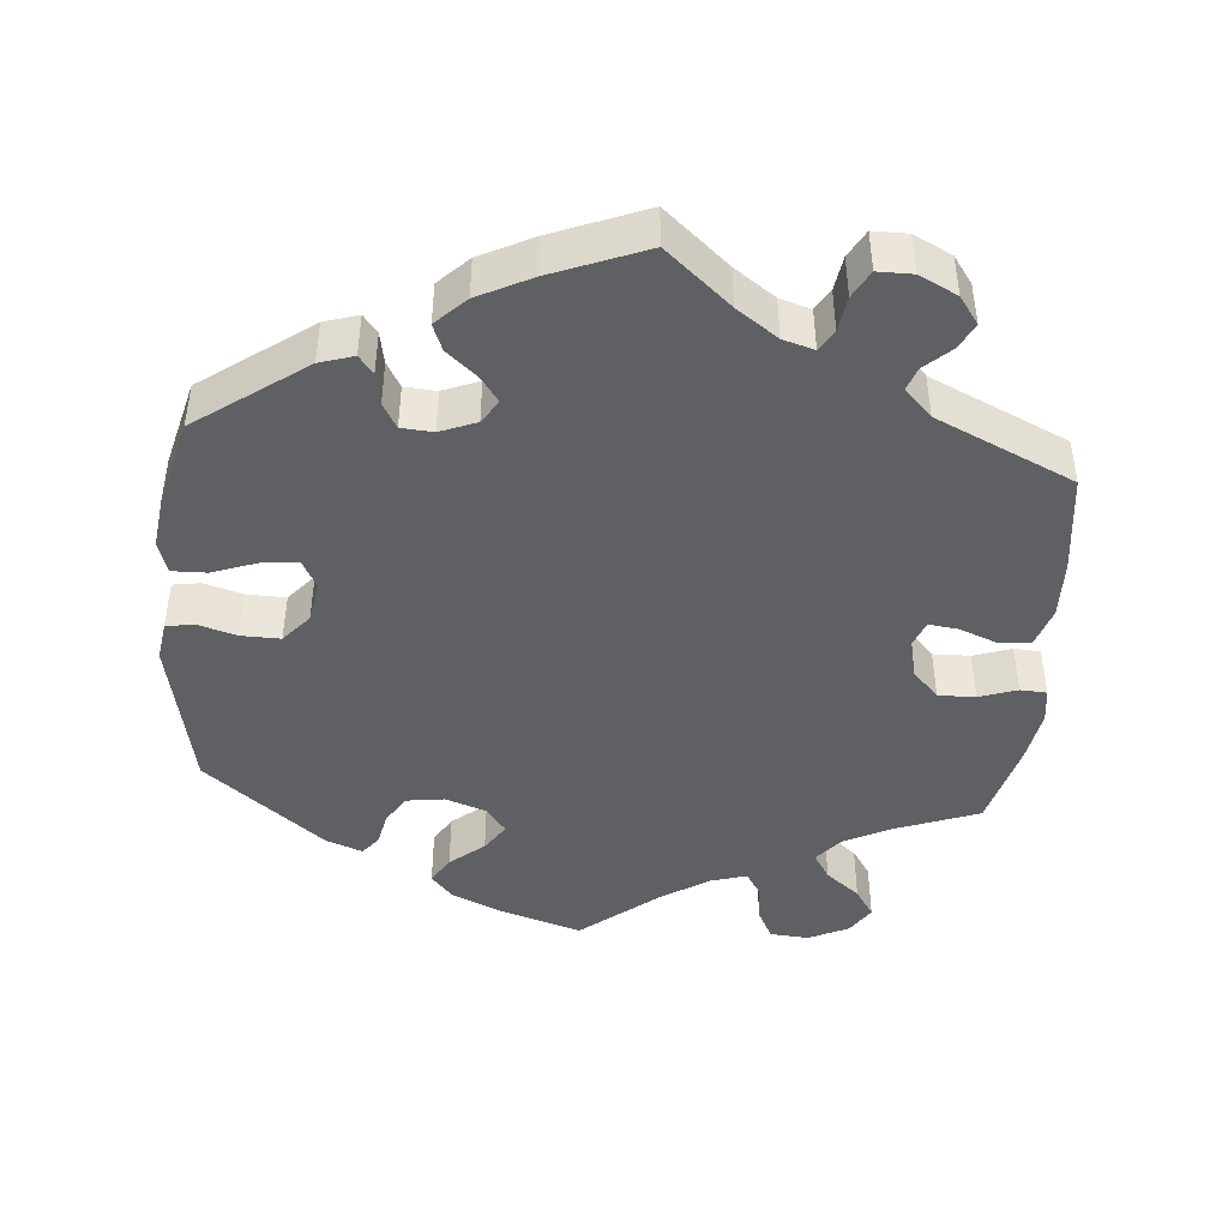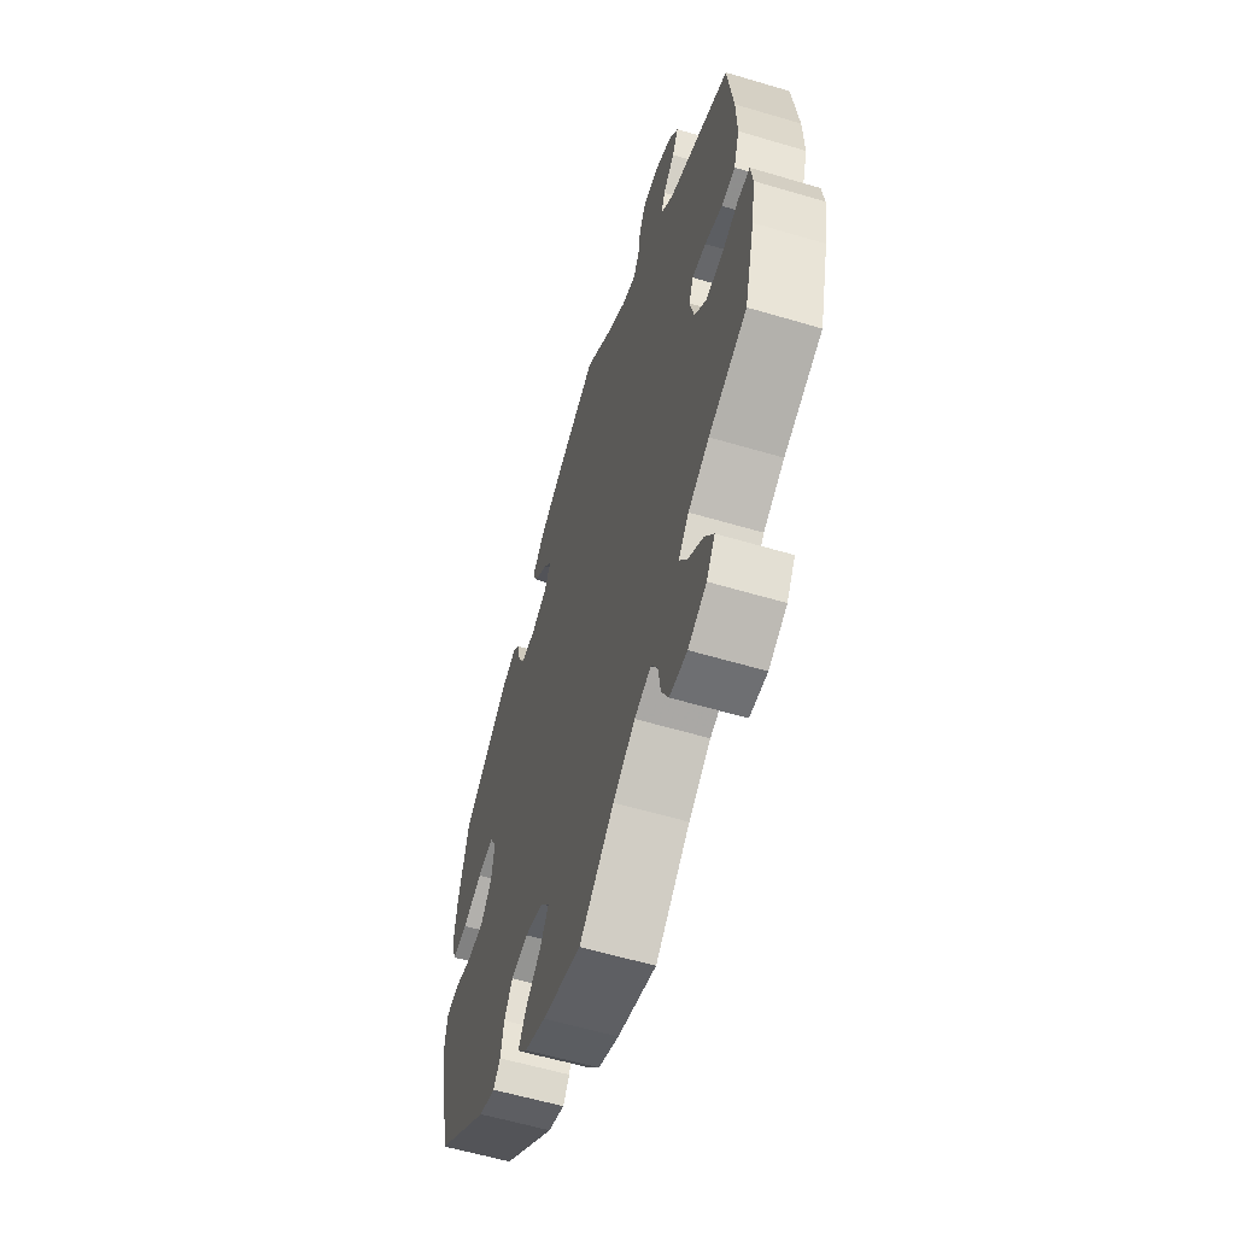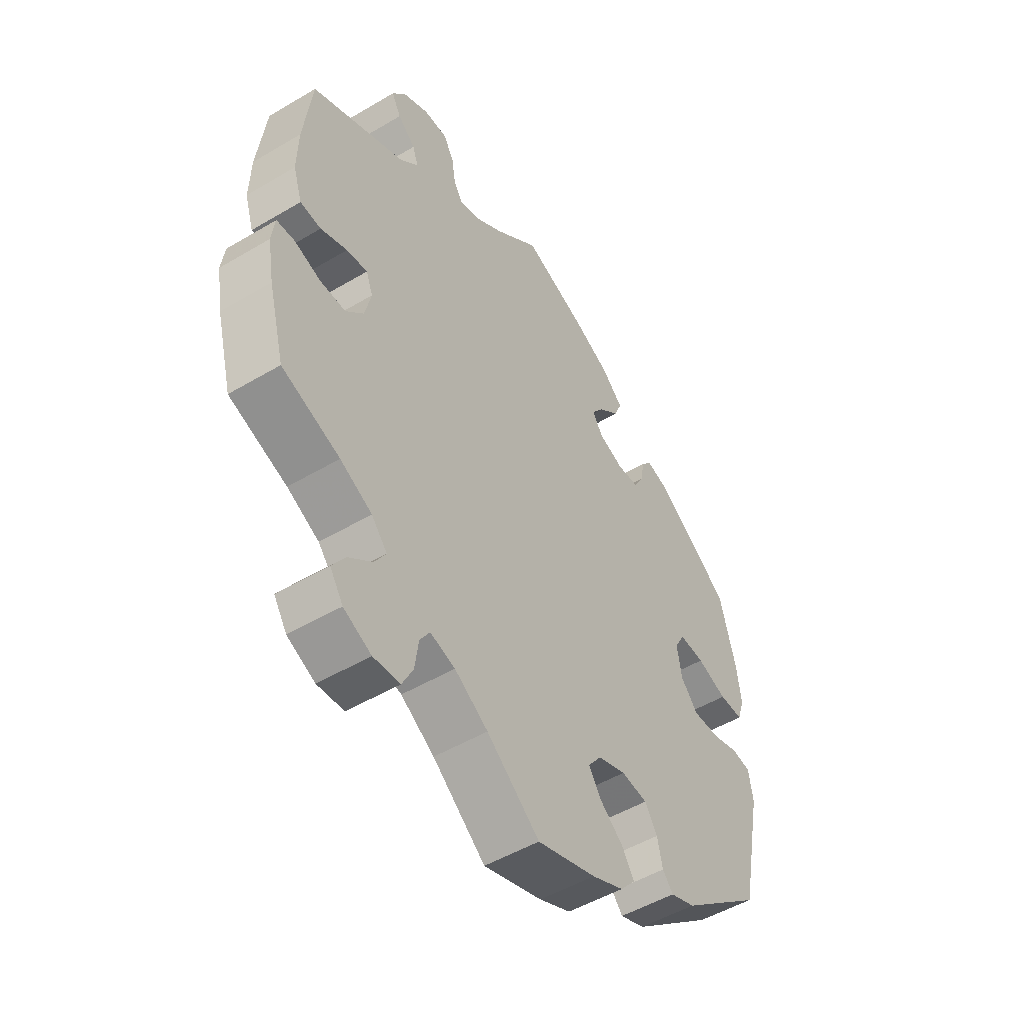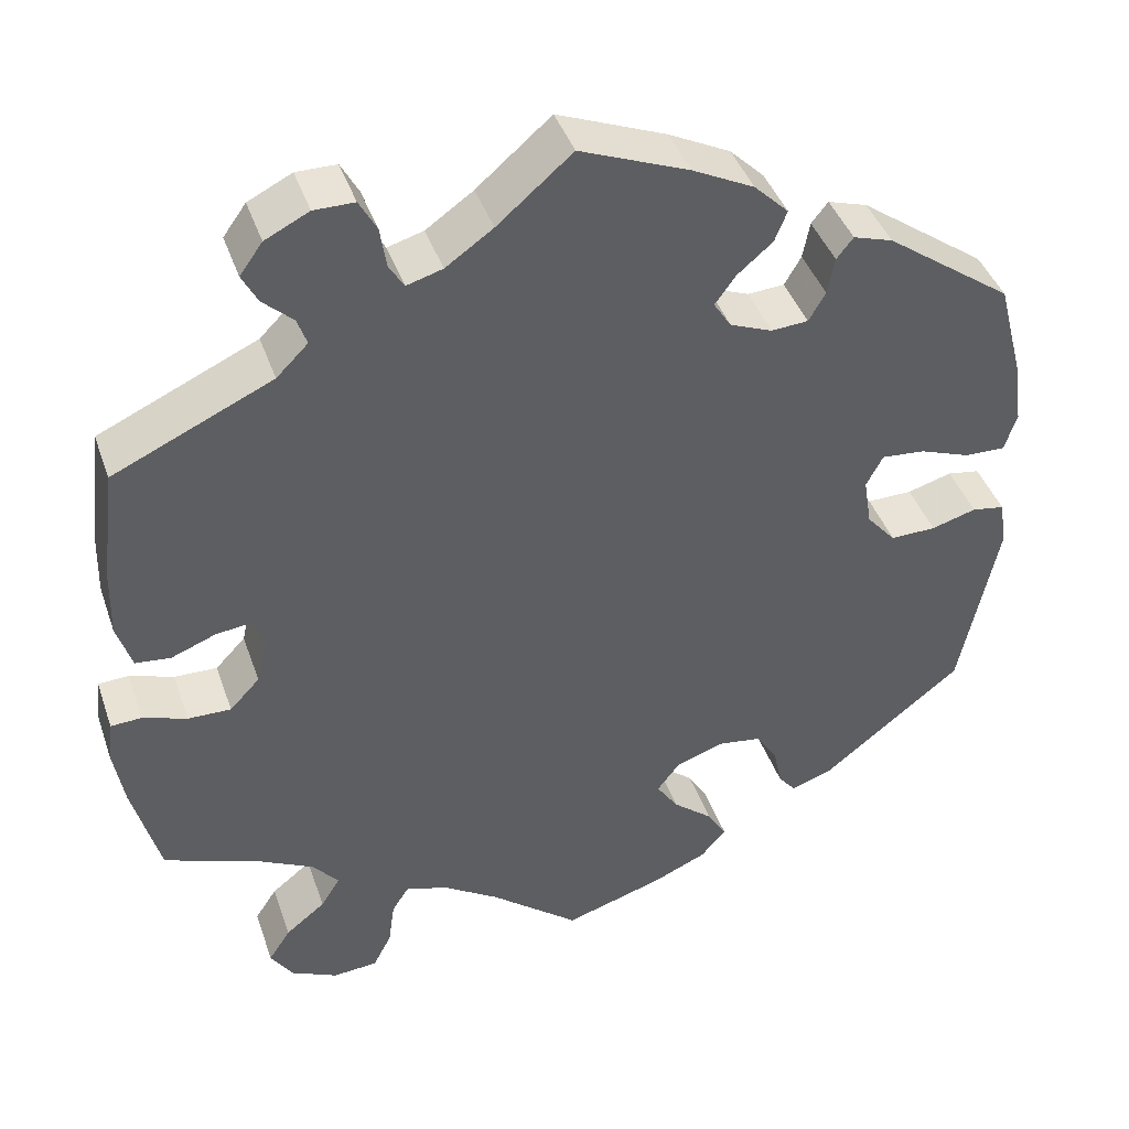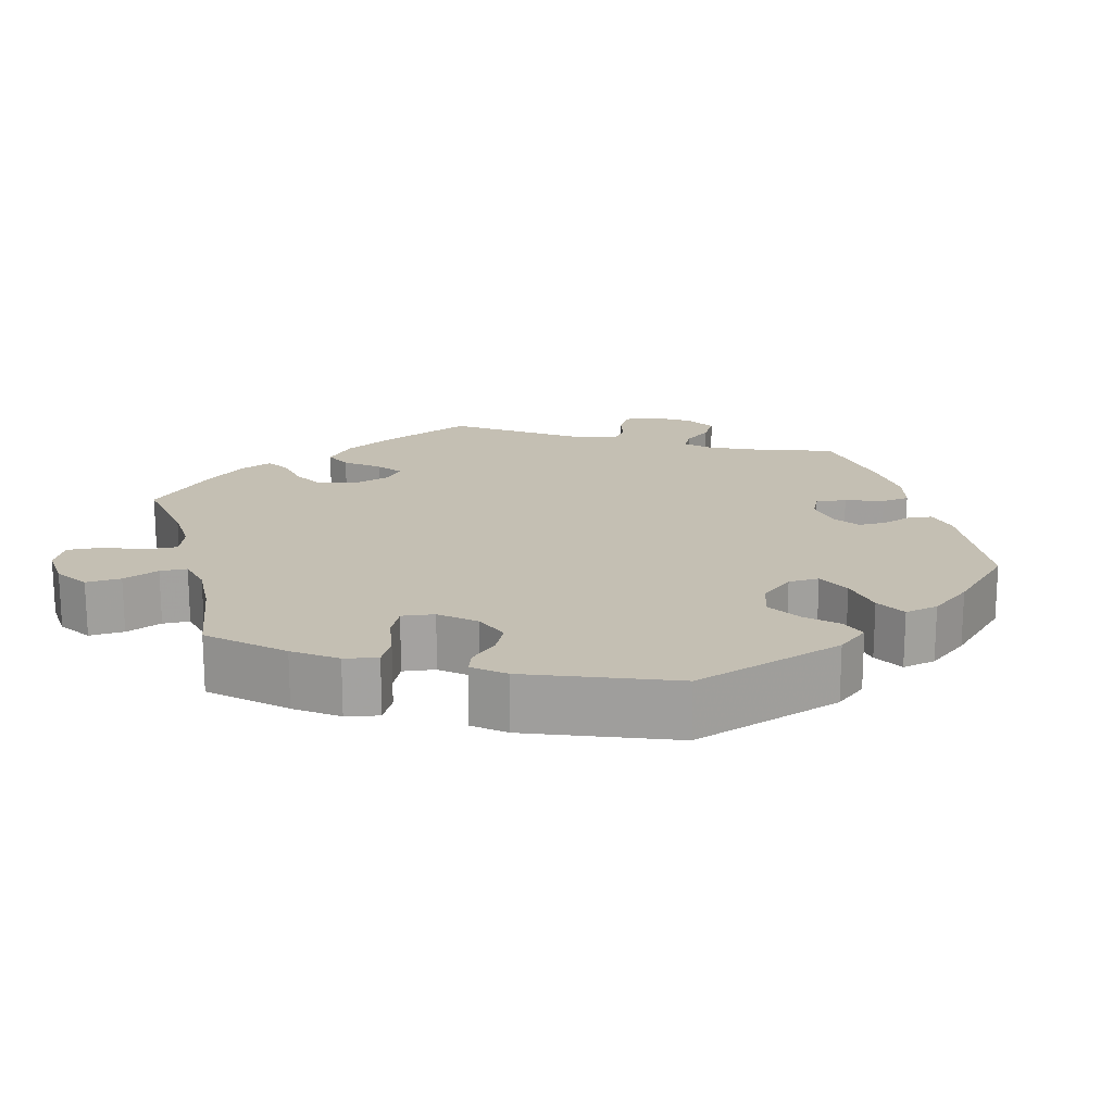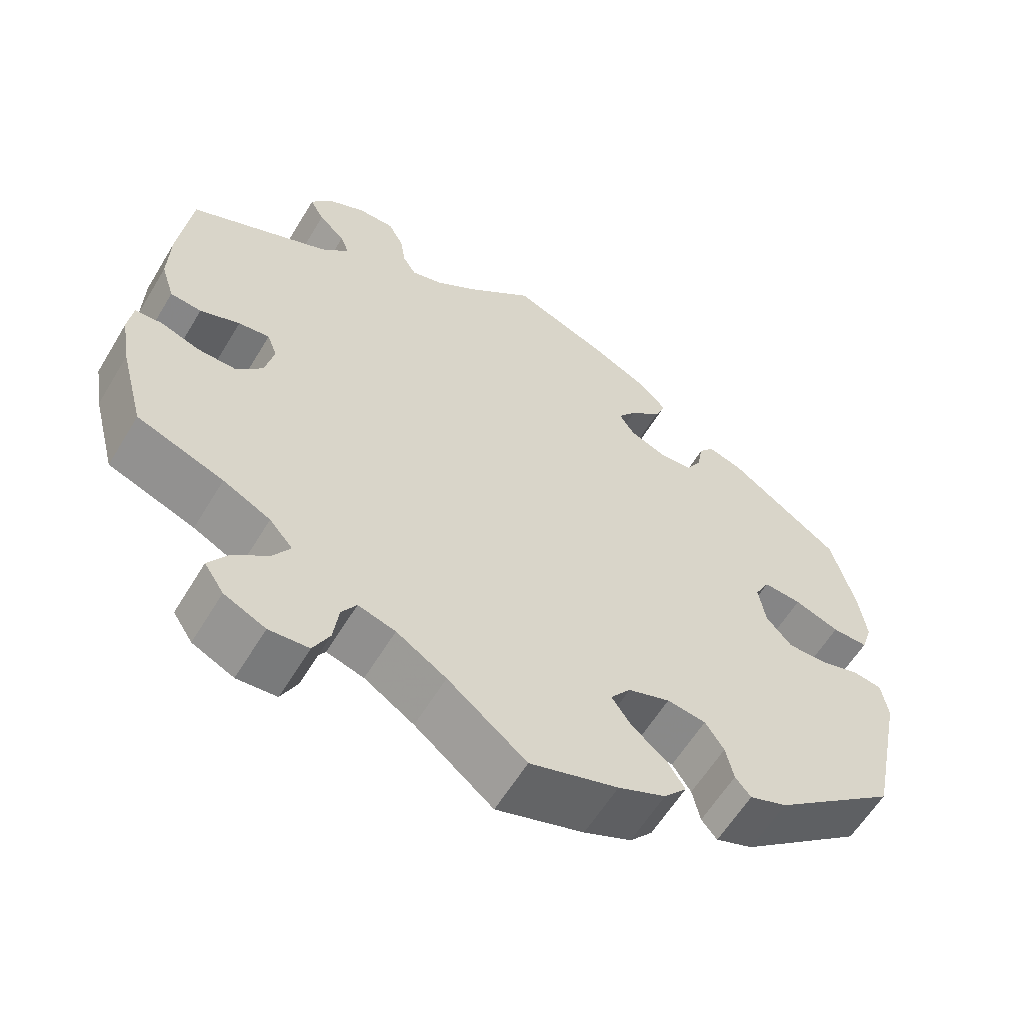
<metadata>
{"format":"obj","ext":"obj","renderer":"f3d","projection":"perspective","resolution":1024,"background":"white","views":[{"elev":-44.6,"azim":-4.8,"up":"+Y"},{"elev":-59.1,"azim":73.0,"up":"+Z"},{"elev":-50.5,"azim":123.0,"up":"+Z"},{"elev":41.8,"azim":161.6,"up":"+Z"},{"elev":17.7,"azim":-135.0,"up":"+Y"},{"elev":-60.0,"azim":149.0,"up":"+Z"}]}
</metadata>
<code>
v 0.085 0.07 0.505
v 0.139 0.07 0.467
v 0.18 0.07 0.455
v 0.197 0.07 0.483
v 0.204 0.07 0.529
v 0.224 0.07 0.565
v 0.27 0.07 0.565
v 0.32 0.07 0.54
v 0.346 0.07 0.504
v 0.328 0.07 0.47
v 0.294 0.07 0.439
v 0.283 0.07 0.408
v 0.319 0.07 0.372
v 0.5 0.07 0.289
v 0.516 0.07 0.158
v 0.518 0.07 0.081
v 0.501 0.07 0.028
v 0.461 0.07 0.024
v 0.41 0.07 0.044
v 0.37 0.07 0.049
v 0.357 0.07 0.015
v 0.369 0.07 -0.037
v 0.403 0.07 -0.073
v 0.452 0.07 -0.072
v 0.502 0.07 -0.055
v 0.537 0.07 -0.057
v 0.543 0.07 -0.103
v 0.531 0.07 -0.173
v 0.5 0.07 -0.289
v 0.389 0.07 -0.33
v 0.328 0.07 -0.361
v 0.298 0.07 -0.396
v 0.32 0.07 -0.431
v 0.365 0.07 -0.467
v 0.39 0.07 -0.505
v 0.365 0.07 -0.543
v 0.312 0.07 -0.568
v 0.261 0.07 -0.564
v 0.24 0.07 -0.523
v 0.233 0.07 -0.472
v 0.214 0.07 -0.442
v 0.166 0.07 -0.456
v 0.102 0.07 -0.497
v 0.001 0.07 -0.578
v -0.112 0.07 -0.542
v -0.173 0.07 -0.515
v -0.202 0.07 -0.482
v -0.18 0.07 -0.446
v -0.135 0.07 -0.409
v -0.11 0.07 -0.372
v -0.136 0.07 -0.338
v -0.19 0.07 -0.319
v -0.24 0.07 -0.326
v -0.264 0.07 -0.363
v -0.274 0.07 -0.409
v -0.294 0.07 -0.433
v -0.342 0.07 -0.415
v -0.5 0.07 -0.289
v -0.543 0.07 -0.082
v -0.535 0.07 -0.03
v -0.498 0.07 -0.024
v -0.447 0.07 -0.039
v -0.395 0.07 -0.04
v -0.362 0.07 -0.002
v -0.353 0.07 0.053
v -0.372 0.07 0.089
v -0.421 0.07 0.085
v -0.479 0.07 0.064
v -0.525 0.07 0.063
v -0.539 0.07 0.106
v -0.53 0.07 0.174
v -0.5 0.07 0.289
v -0.356 0.07 0.392
v -0.311 0.07 0.406
v -0.292 0.07 0.382
v -0.284 0.07 0.34
v -0.265 0.07 0.307
v -0.223 0.07 0.304
v -0.175 0.07 0.323
v -0.155 0.07 0.354
v -0.179 0.07 0.387
v -0.219 0.07 0.421
v -0.233 0.07 0.456
v -0.194 0.07 0.494
v -0.124 0.07 0.529
v 0 0.07 0.578
v 0.085 0 0.505
v 0.139 0 0.467
v 0.18 0 0.455
v 0.197 0 0.483
v 0.204 0 0.529
v 0.224 0 0.565
v 0.27 0 0.565
v 0.32 0 0.54
v 0.346 0 0.504
v 0.328 0 0.47
v 0.294 0 0.439
v 0.283 0 0.408
v 0.319 0 0.372
v 0.5 0 0.289
v 0.516 0 0.158
v 0.518 0 0.081
v 0.501 0 0.028
v 0.461 0 0.024
v 0.41 0 0.044
v 0.37 0 0.049
v 0.357 0 0.015
v 0.369 0 -0.037
v 0.403 0 -0.073
v 0.452 0 -0.072
v 0.502 0 -0.055
v 0.537 0 -0.057
v 0.543 0 -0.103
v 0.531 0 -0.173
v 0.5 0 -0.289
v 0.389 0 -0.33
v 0.328 0 -0.361
v 0.298 0 -0.396
v 0.32 0 -0.431
v 0.365 0 -0.467
v 0.39 0 -0.505
v 0.365 0 -0.543
v 0.312 0 -0.568
v 0.261 0 -0.564
v 0.24 0 -0.523
v 0.233 0 -0.472
v 0.214 0 -0.442
v 0.166 0 -0.456
v 0.102 0 -0.497
v 0.001 0 -0.578
v -0.112 0 -0.542
v -0.173 0 -0.515
v -0.202 0 -0.482
v -0.18 0 -0.446
v -0.135 0 -0.409
v -0.11 0 -0.372
v -0.136 0 -0.338
v -0.19 0 -0.319
v -0.24 0 -0.326
v -0.264 0 -0.363
v -0.274 0 -0.409
v -0.294 0 -0.433
v -0.342 0 -0.415
v -0.5 0 -0.289
v -0.543 0 -0.082
v -0.535 0 -0.03
v -0.498 0 -0.024
v -0.447 0 -0.039
v -0.395 0 -0.04
v -0.362 0 -0.002
v -0.353 0 0.053
v -0.372 0 0.089
v -0.421 0 0.085
v -0.479 0 0.064
v -0.525 0 0.063
v -0.539 0 0.106
v -0.53 0 0.174
v -0.5 0 0.289
v -0.356 0 0.392
v -0.311 0 0.406
v -0.292 0 0.382
v -0.284 0 0.34
v -0.265 0 0.307
v -0.223 0 0.304
v -0.175 0 0.323
v -0.155 0 0.354
v -0.179 0 0.387
v -0.219 0 0.421
v -0.233 0 0.456
v -0.194 0 0.494
v -0.124 0 0.529
v 0 0 0.578
f 85 86 1
f 84 85 1 2
f 81 82 83 84
f 80 81 84 2
f 79 80 2 3
f 78 79 3
f 73 74 75 76
f 73 76 77
f 72 73 77
f 71 72 77 78
f 67 68 69 70
f 66 67 70 71
f 59 60 61 62
f 59 62 63
f 58 59 63
f 57 58 63 64
f 54 55 56 57
f 53 54 57 64
f 46 47 48 49
f 46 49 50
f 43 44 45 46
f 42 43 46 50
f 41 42 50 51
f 37 38 39 40
f 37 40 41
f 36 37 41
f 33 34 35 36
f 32 33 36 41
f 31 32 41 51
f 27 28 29 30
f 24 25 26 27
f 23 24 27 30
f 22 23 30 31
f 16 17 18 19
f 16 19 20
f 13 14 15 16
f 12 13 16 20
f 8 9 10 11
f 8 11 12
f 7 8 12
f 4 5 6 7
f 3 4 7 12
f 66 71 78 3
f 52 53 64 65
f 31 51 52 65
f 21 22 31 65
f 20 21 65 66
f 3 12 20 66
f 87 172 171
f 88 87 171 170
f 170 169 168 167
f 88 170 167 166
f 89 88 166 165
f 89 165 164
f 162 161 160 159
f 163 162 159
f 163 159 158
f 164 163 158 157
f 156 155 154 153
f 157 156 153 152
f 148 147 146 145
f 149 148 145
f 149 145 144
f 150 149 144 143
f 143 142 141 140
f 150 143 140 139
f 135 134 133 132
f 136 135 132
f 132 131 130 129
f 136 132 129 128
f 137 136 128 127
f 126 125 124 123
f 127 126 123
f 127 123 122
f 122 121 120 119
f 127 122 119 118
f 137 127 118 117
f 116 115 114 113
f 113 112 111 110
f 116 113 110 109
f 117 116 109 108
f 105 104 103 102
f 106 105 102
f 102 101 100 99
f 106 102 99 98
f 97 96 95 94
f 98 97 94
f 98 94 93
f 93 92 91 90
f 98 93 90 89
f 89 164 157 152
f 151 150 139 138
f 151 138 137 117
f 151 117 108 107
f 152 151 107 106
f 152 106 98 89
f 1 87 88 2
f 2 88 89 3
f 3 89 90 4
f 4 90 91 5
f 5 91 92 6
f 6 92 93 7
f 7 93 94 8
f 8 94 95 9
f 9 95 96 10
f 10 96 97 11
f 11 97 98 12
f 12 98 99 13
f 13 99 100 14
f 14 100 101 15
f 15 101 102 16
f 16 102 103 17
f 17 103 104 18
f 18 104 105 19
f 19 105 106 20
f 20 106 107 21
f 21 107 108 22
f 22 108 109 23
f 23 109 110 24
f 24 110 111 25
f 25 111 112 26
f 26 112 113 27
f 27 113 114 28
f 28 114 115 29
f 29 115 116 30
f 30 116 117 31
f 31 117 118 32
f 32 118 119 33
f 33 119 120 34
f 34 120 121 35
f 35 121 122 36
f 36 122 123 37
f 37 123 124 38
f 38 124 125 39
f 39 125 126 40
f 40 126 127 41
f 41 127 128 42
f 42 128 129 43
f 43 129 130 44
f 44 130 131 45
f 45 131 132 46
f 46 132 133 47
f 47 133 134 48
f 48 134 135 49
f 49 135 136 50
f 50 136 137 51
f 51 137 138 52
f 52 138 139 53
f 53 139 140 54
f 54 140 141 55
f 55 141 142 56
f 56 142 143 57
f 57 143 144 58
f 58 144 145 59
f 59 145 146 60
f 60 146 147 61
f 61 147 148 62
f 62 148 149 63
f 63 149 150 64
f 64 150 151 65
f 65 151 152 66
f 66 152 153 67
f 67 153 154 68
f 68 154 155 69
f 69 155 156 70
f 70 156 157 71
f 71 157 158 72
f 72 158 159 73
f 73 159 160 74
f 74 160 161 75
f 75 161 162 76
f 76 162 163 77
f 77 163 164 78
f 78 164 165 79
f 79 165 166 80
f 80 166 167 81
f 81 167 168 82
f 82 168 169 83
f 83 169 170 84
f 84 170 171 85
f 85 171 172 86
f 86 172 87 1

</code>
